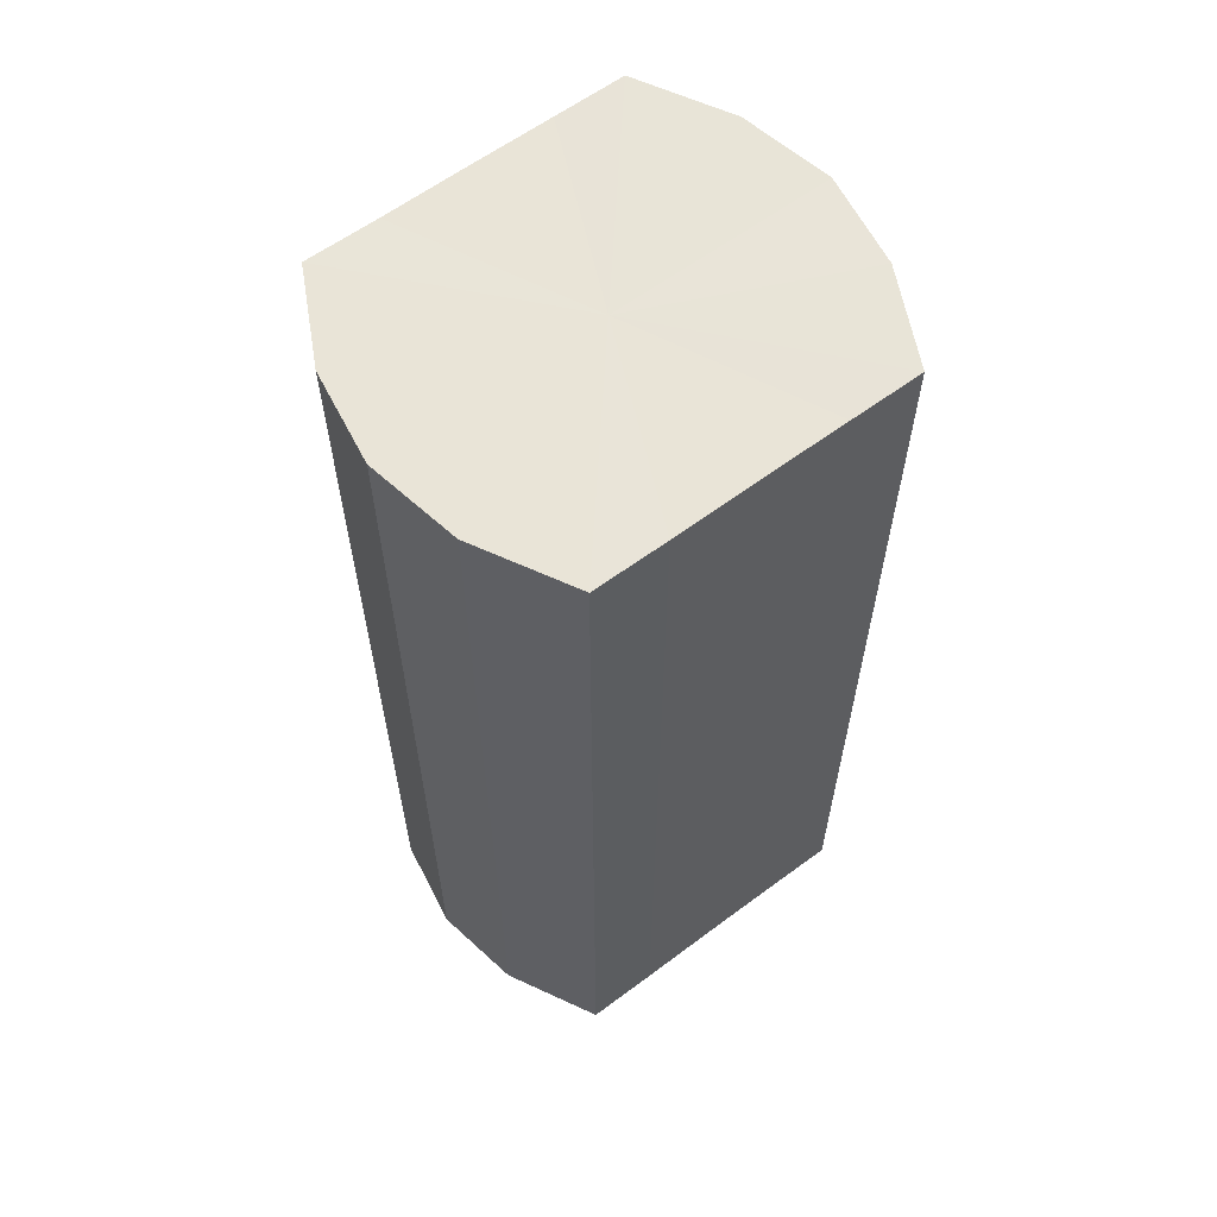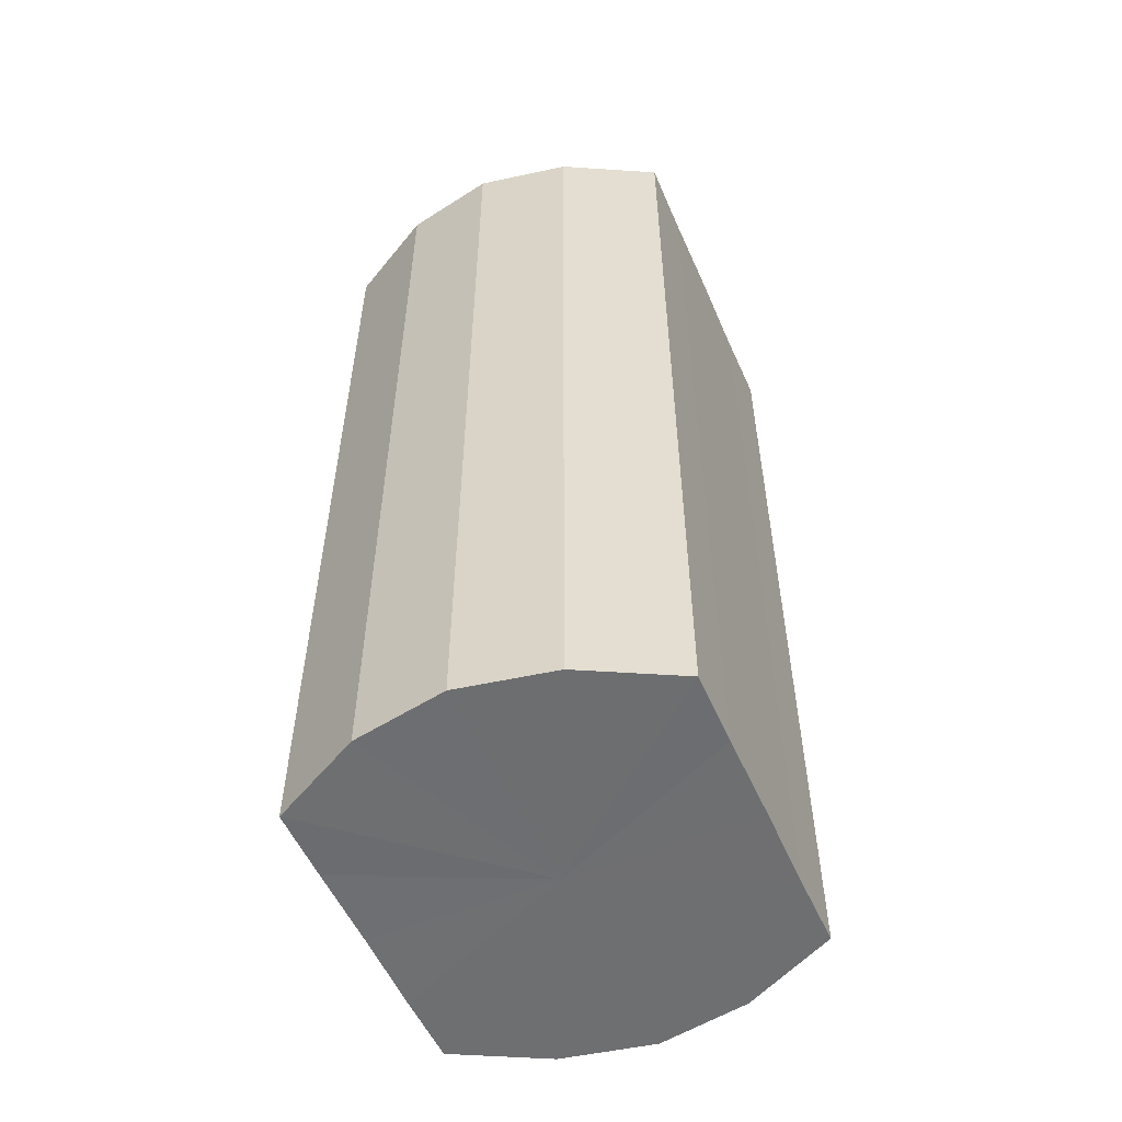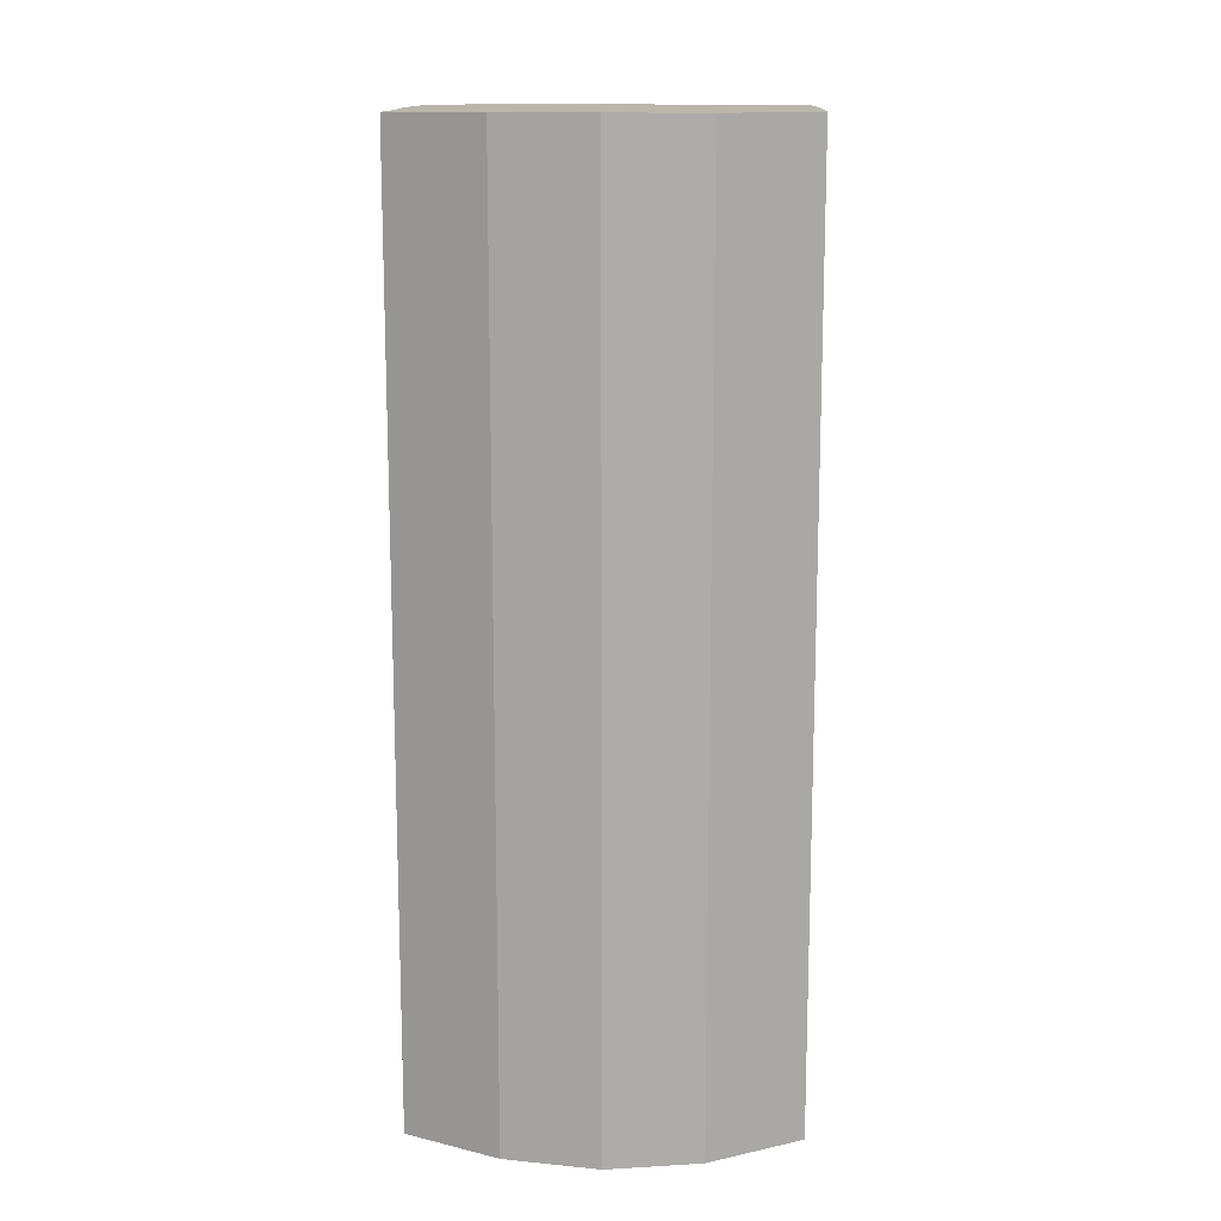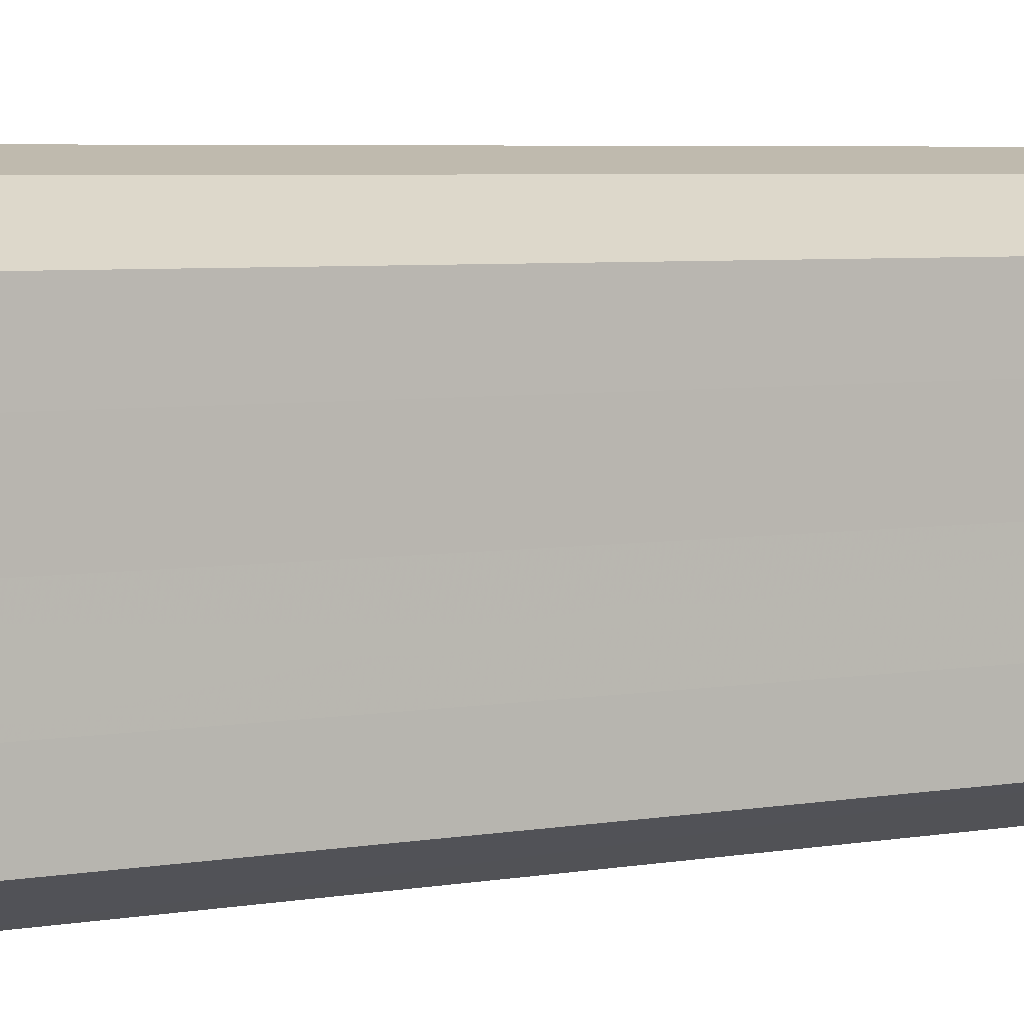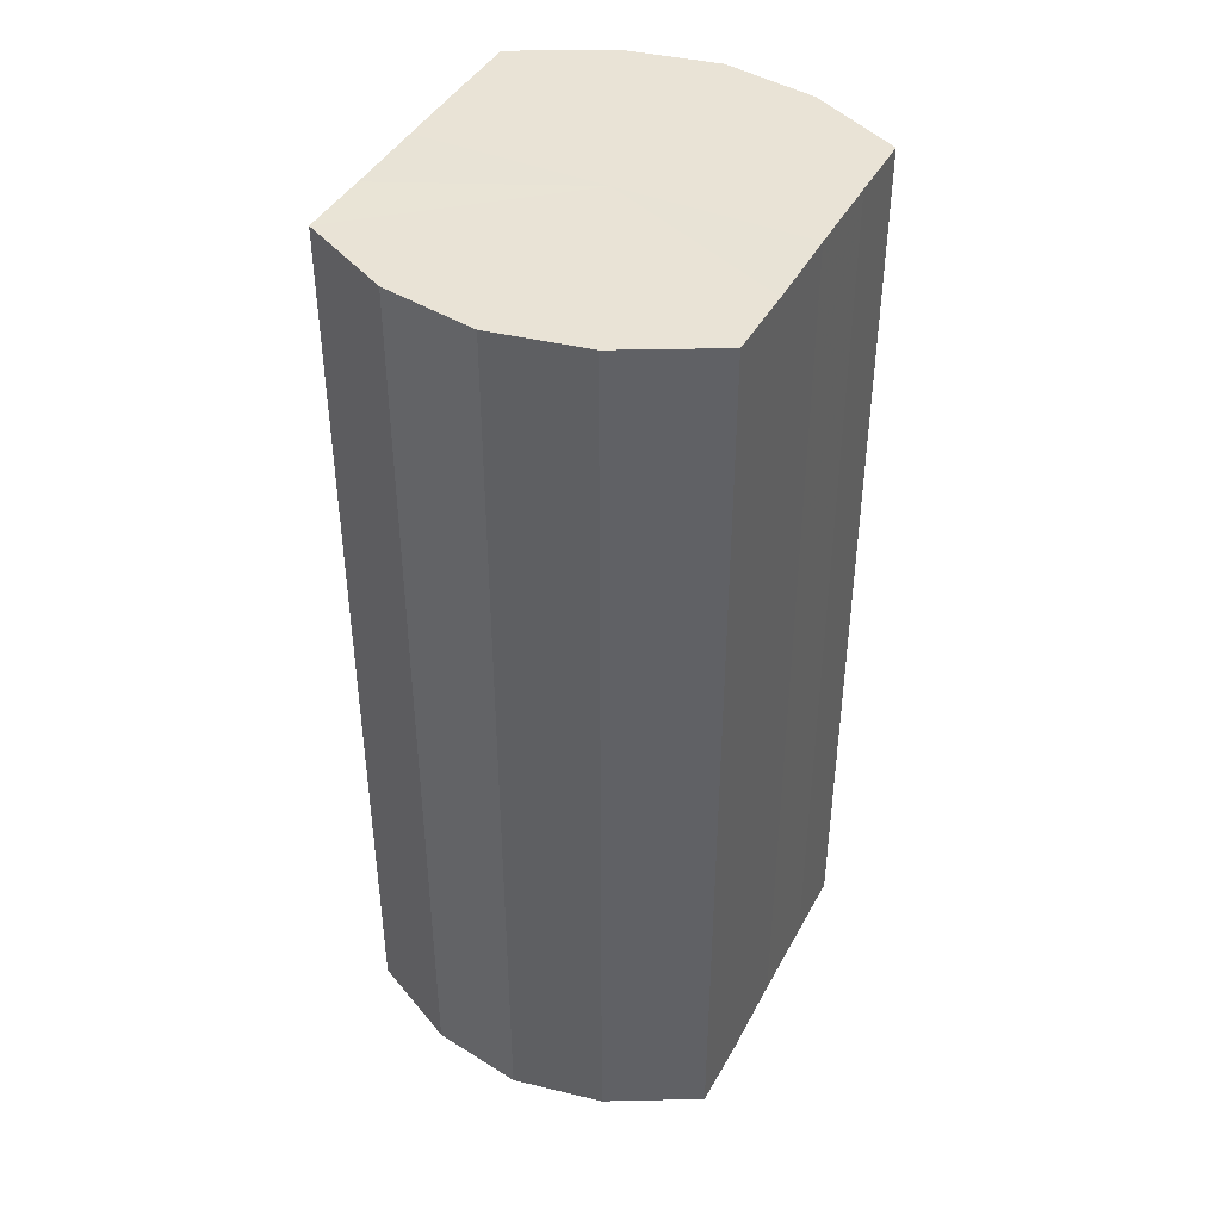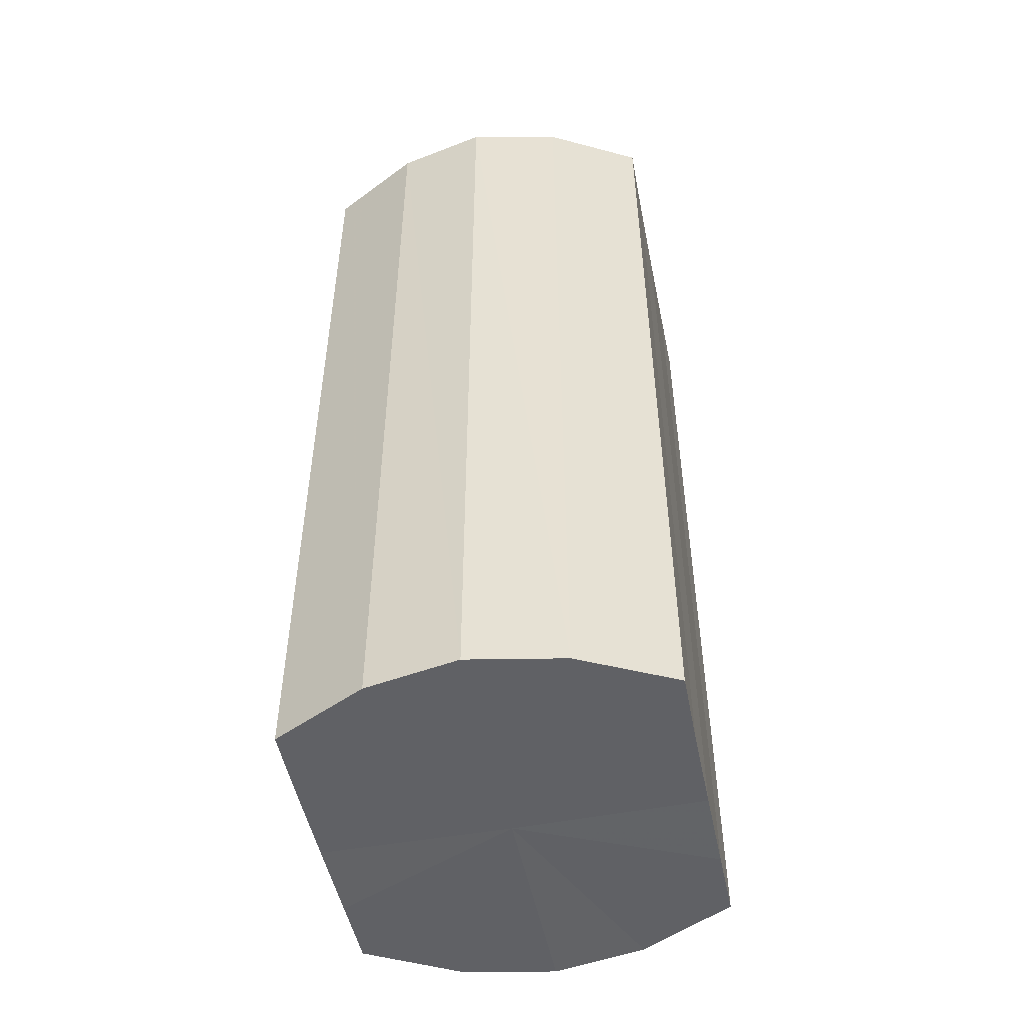
<metadata>
{"format":"obj","ext":"obj","renderer":"f3d","projection":"perspective","resolution":1024,"background":"white","views":[{"elev":61.0,"azim":52.8,"up":"+Y"},{"elev":-54.5,"azim":-156.5,"up":"+Y"},{"elev":13.7,"azim":-178.0,"up":"+Y"},{"elev":5.8,"azim":-116.4,"up":"+Z"},{"elev":42.2,"azim":26.4,"up":"+Y"},{"elev":-50.3,"azim":11.5,"up":"+Y"}]}
</metadata>
<code>
o 12871
v 2172 1892 8.564
v 2172 1892 8.554
v 2172 1892 8.564
v 2172 1892 8.546
v 2172 1892 8.554
v 2172 1892 8.573
v 2172 1892 8.573
v 2172 1892 8.541
v 2172 1892 8.546
v 2172 1892 8.581
v 2172 1892 8.581
v 2172 1892 8.539
v 2172 1892 8.541
v 2172 1892 8.586
v 2172 1892 8.586
v 2172 1892 8.541
v 2172 1892 8.539
v 2172 1892 8.588
v 2172 1892 8.588
v 2172 1892 8.546
v 2172 1892 8.541
v 2172 1892 8.586
v 2172 1892 8.586
v 2172 1892 8.554
v 2172 1892 8.546
v 2172 1892 8.581
v 2172 1892 8.581
v 2172 1892 8.564
v 2172 1892 8.554
v 2172 1892 8.573
v 2172 1892 8.573
v 2172 1892 8.564
v 2172 1892 8.564
v 2172 1892 8.554
v 2172 1892 8.554
v 2172 1892 8.546
v 2172 1892 8.546
v 2172 1892 8.573
v 2172 1892 8.564
v 2172 1892 8.581
v 2172 1892 8.573
v 2172 1892 8.541
v 2172 1892 8.541
v 2172 1892 8.586
v 2172 1892 8.581
v 2172 1892 8.588
v 2172 1892 8.586
v 2172 1892 8.539
v 2172 1892 8.539
v 2172 1892 8.586
v 2172 1892 8.588
v 2172 1892 8.581
v 2172 1892 8.586
v 2172 1892 8.541
v 2172 1892 8.541
v 2172 1892 8.573
v 2172 1892 8.581
v 2172 1892 8.564
v 2172 1892 8.573
v 2172 1892 8.546
v 2172 1892 8.546
v 2172 1892 8.554
v 2172 1892 8.564
v 2172 1892 8.554
v 2172 1892 8.564
v 2172 1892 8.554
v 2172 1892 8.564
v 2172 1892 8.546
v 2172 1892 8.573
v 2172 1892 8.541
v 2172 1892 8.581
v 2172 1892 8.539
v 2172 1892 8.586
v 2172 1892 8.541
v 2172 1892 8.588
v 2172 1892 8.546
v 2172 1892 8.586
v 2172 1892 8.554
v 2172 1892 8.581
v 2172 1892 8.564
v 2172 1892 8.573
v 2172 1892 8.564
v 2172 1892 8.564
v 2172 1892 8.554
v 2172 1892 8.573
v 2172 1892 8.546
v 2172 1892 8.581
v 2172 1892 8.541
v 2172 1892 8.586
v 2172 1892 8.539
v 2172 1892 8.588
v 2172 1892 8.541
v 2172 1892 8.586
v 2172 1892 8.546
v 2172 1892 8.581
v 2172 1892 8.554
v 2172 1892 8.573
v 2172 1892 8.564
f 1 2 3
f 2 4 5
f 6 1 7
f 4 8 9
f 10 6 11
f 8 12 13
f 14 10 15
f 12 16 17
f 18 14 19
f 16 20 21
f 22 18 23
f 20 24 25
f 26 22 27
f 24 28 29
f 30 26 31
f 28 30 32
f 33 34 35
f 35 36 37
f 38 39 33
f 40 41 38
f 37 42 43
f 44 45 40
f 46 47 44
f 43 48 49
f 50 51 46
f 52 53 50
f 49 54 55
f 56 57 52
f 58 59 56
f 55 60 61
f 62 63 58
f 61 64 62
f 65 66 67
f 65 68 66
f 65 67 69
f 65 70 68
f 65 69 71
f 65 72 70
f 65 71 73
f 65 74 72
f 65 73 75
f 65 76 74
f 65 75 77
f 65 78 76
f 65 77 79
f 65 80 78
f 65 79 81
f 65 81 80
f 82 83 84
f 82 85 83
f 82 84 86
f 82 87 85
f 82 86 88
f 82 89 87
f 82 88 90
f 82 91 89
f 82 90 92
f 82 93 91
f 82 92 94
f 82 95 93
f 82 94 96
f 82 97 95
f 82 96 98
f 82 98 97

</code>
